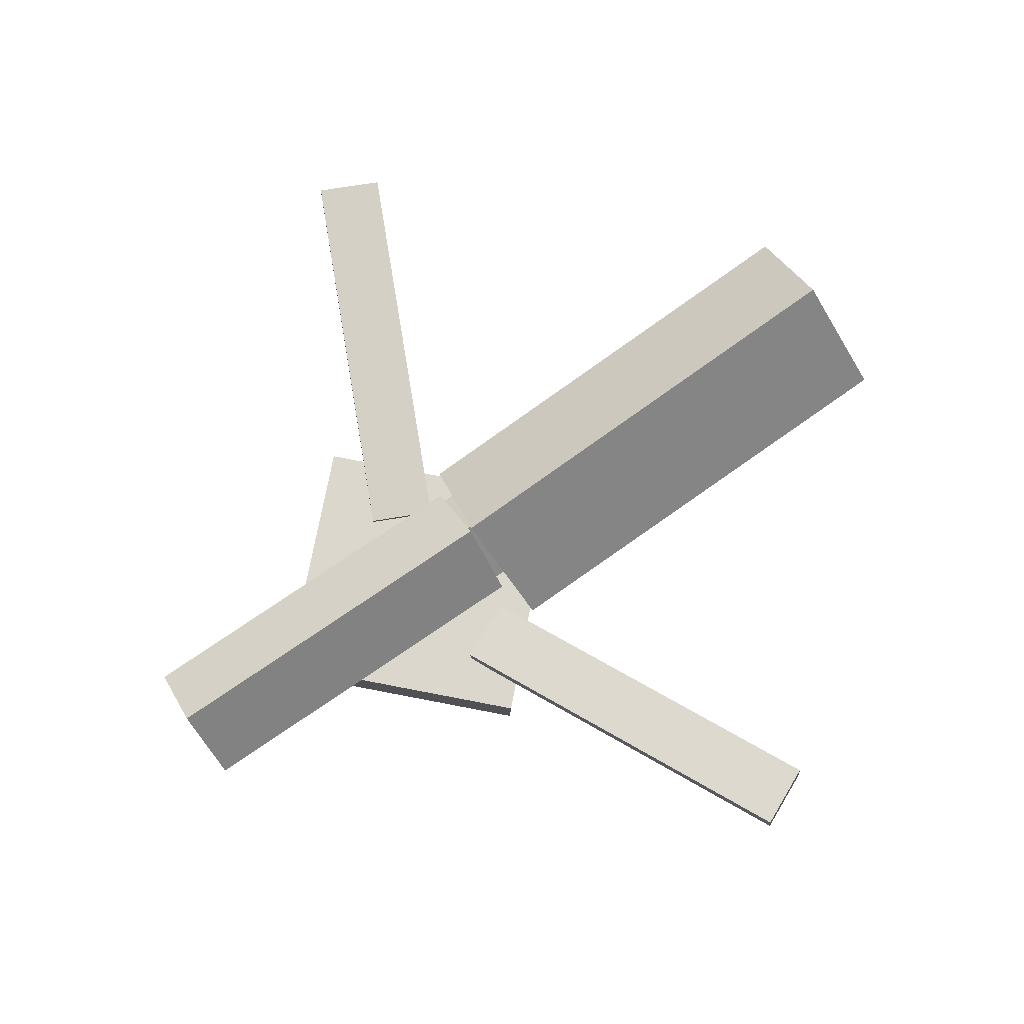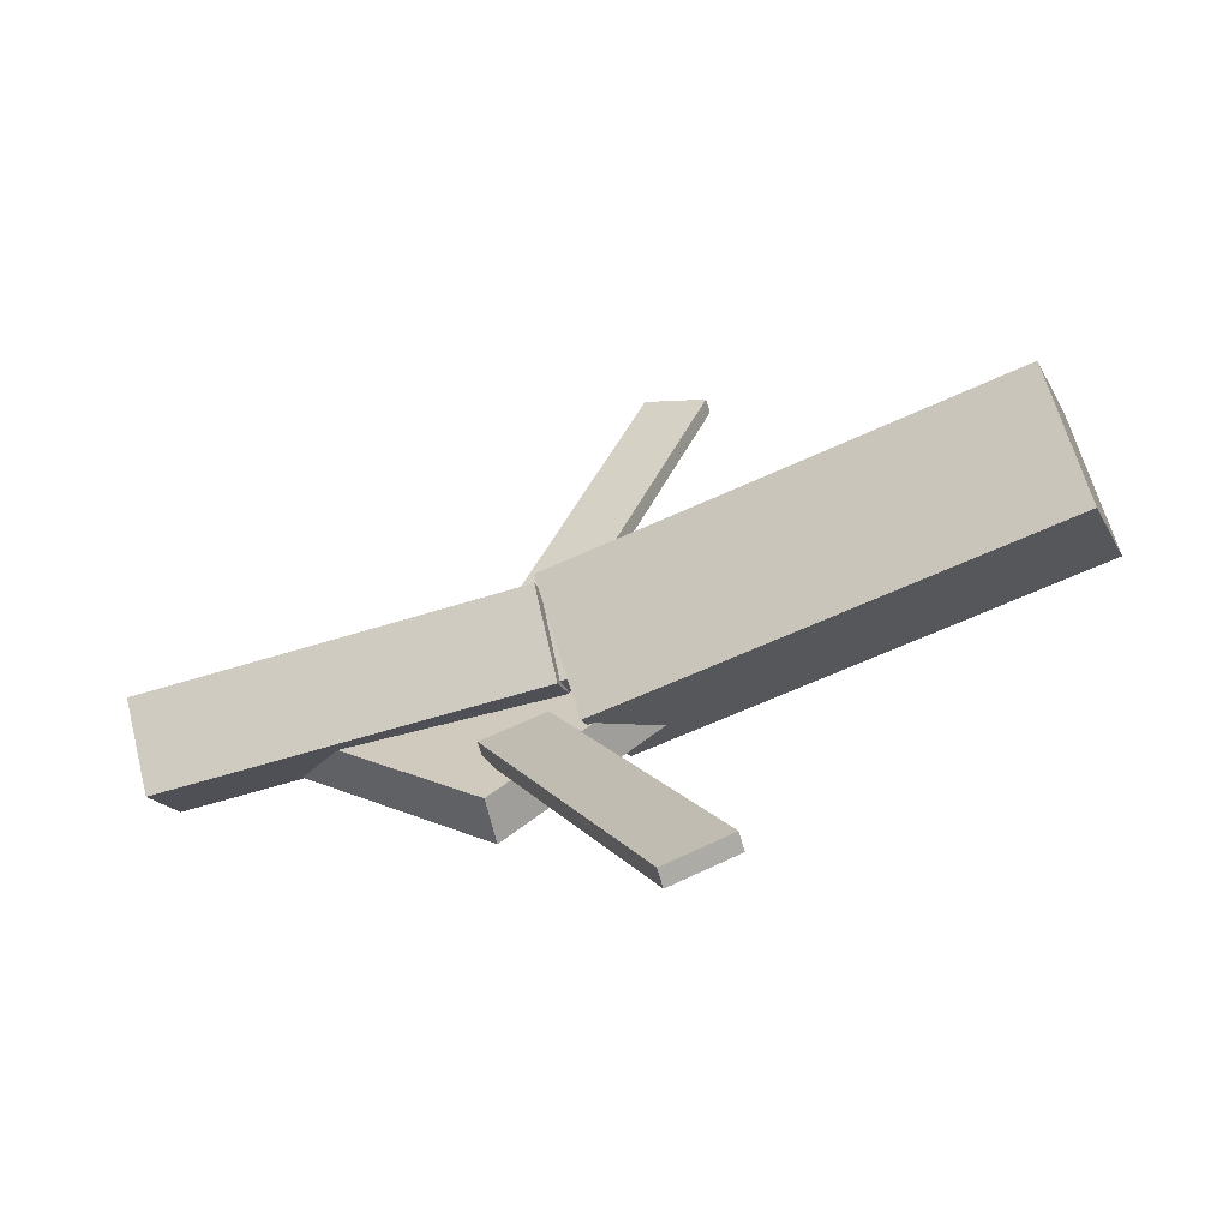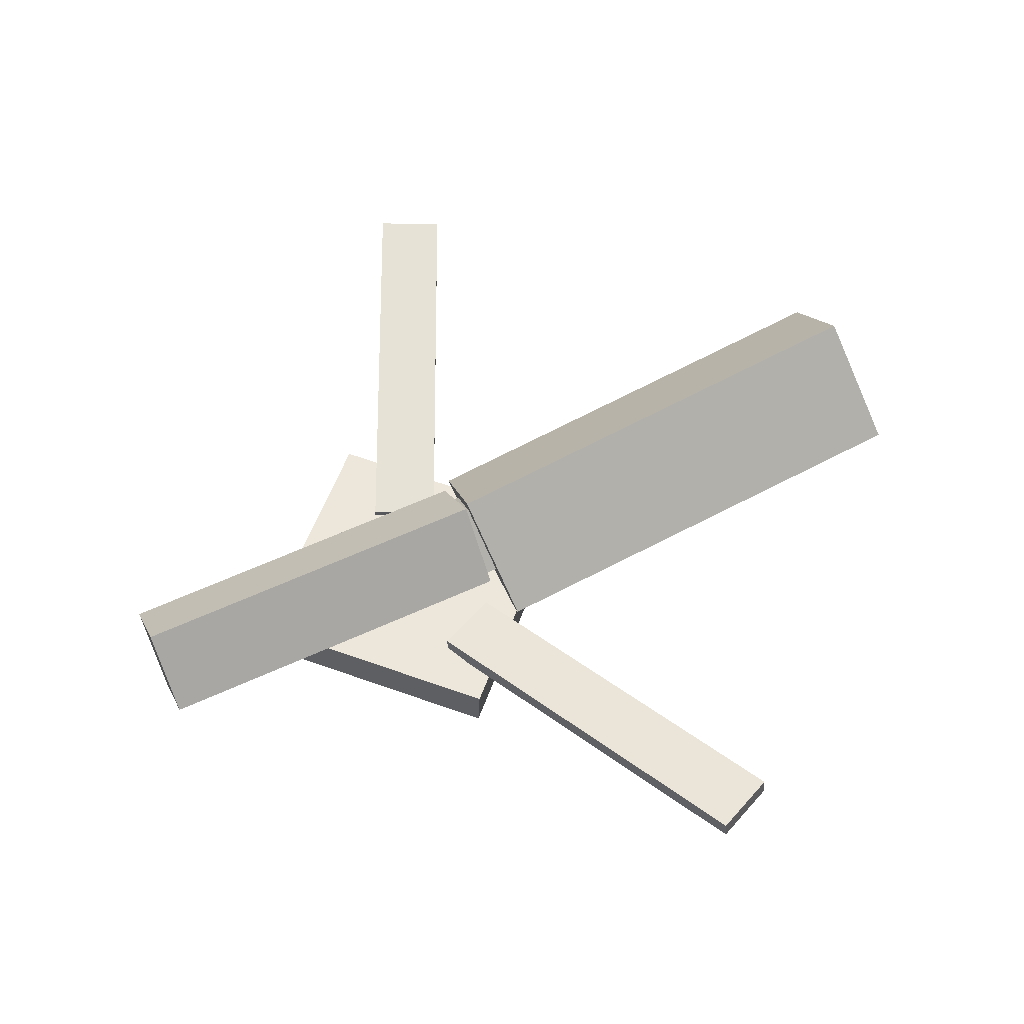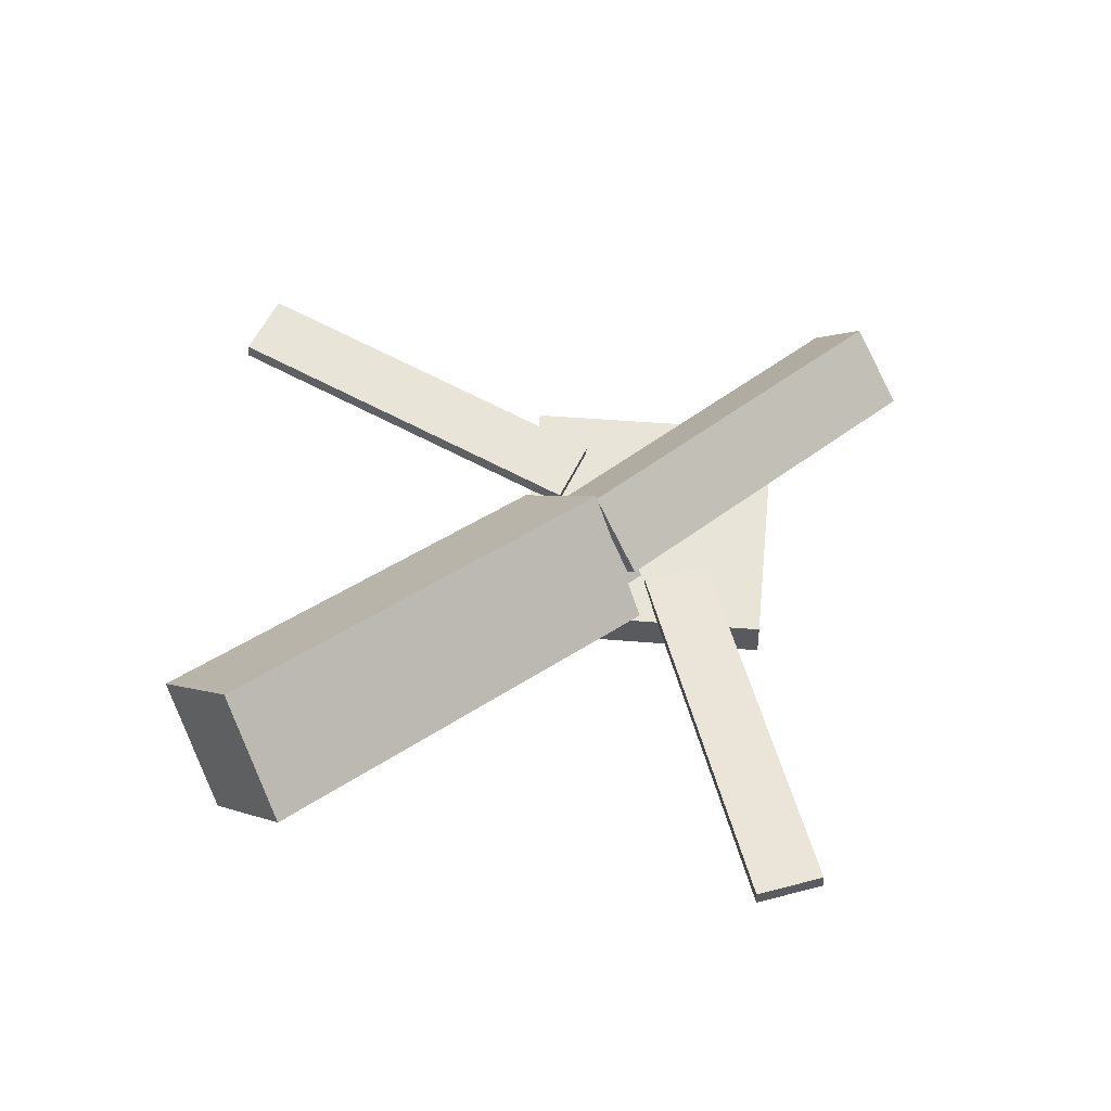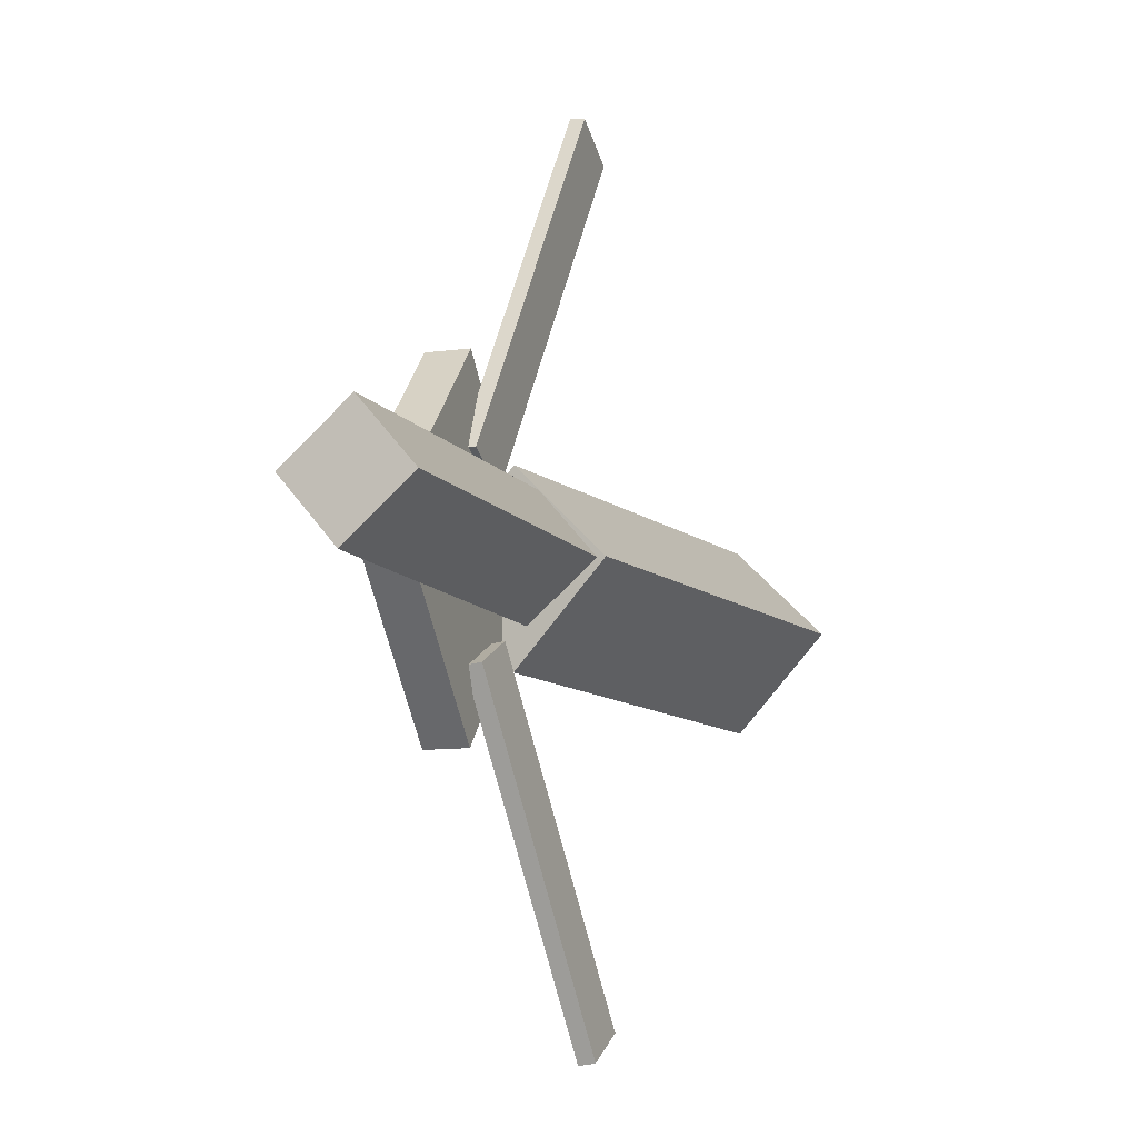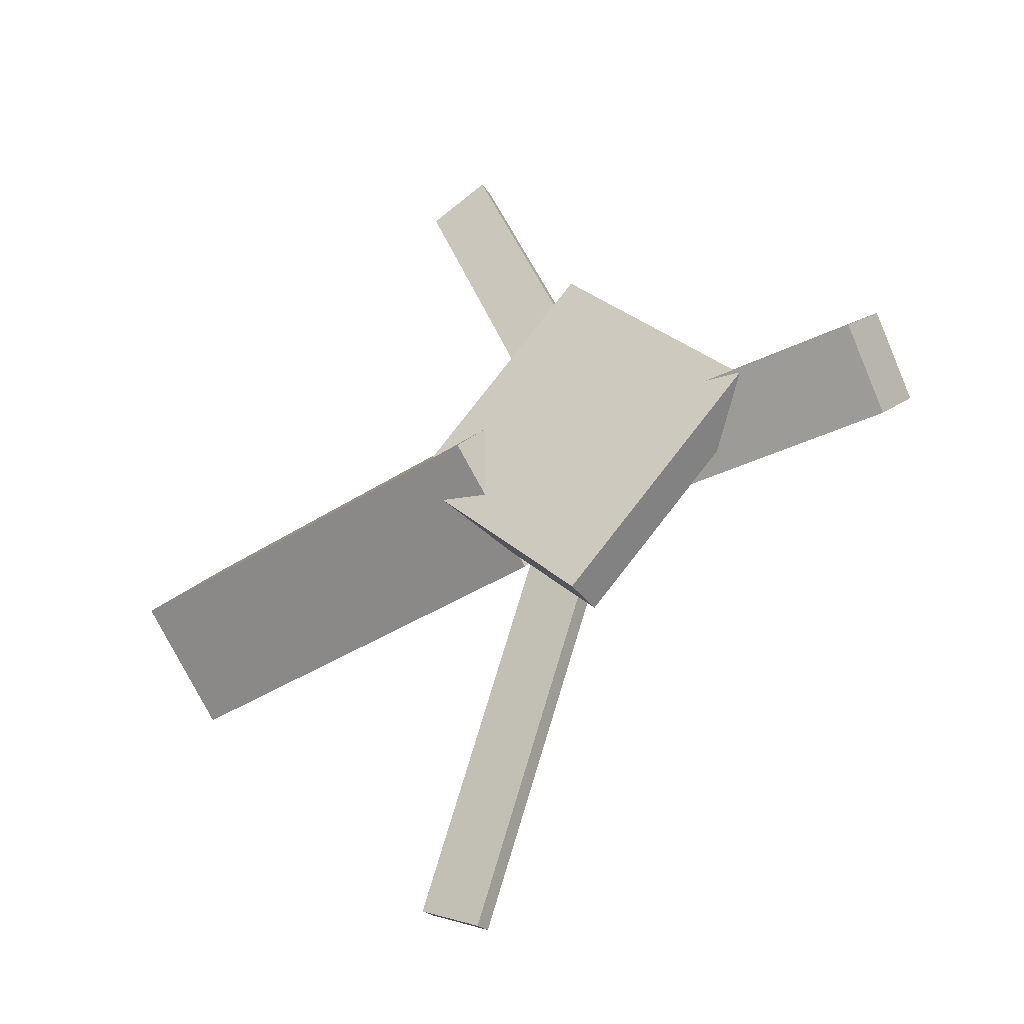
<metadata>
{"format":"obj","ext":"obj","renderer":"f3d","projection":"perspective","resolution":1024,"background":"white","views":[{"elev":75.2,"azim":145.9,"up":"+Y"},{"elev":-63.6,"azim":-164.7,"up":"+Z"},{"elev":57.3,"azim":155.1,"up":"+Y"},{"elev":57.0,"azim":-38.9,"up":"+Y"},{"elev":-11.1,"azim":110.3,"up":"+Z"},{"elev":-33.6,"azim":32.3,"up":"+Z"}]}
</metadata>
<code>
v 0.02433 -0.06209 -0.07574
v 0.01111 -0.1343 -0.00379
v -0.3146 -0.00272 -0.07844
v -0.3279 -0.07488 -0.006494
v 0.03625 0.009343 -0.001899
v 0.02304 -0.06282 0.07005
v -0.3027 0.06872 -0.004603
v -0.3159 -0.003446 0.06735
f 1.0 7.0 5.0
f 1.0 3.0 7.0
f 1.0 4.0 3.0
f 1.0 2.0 4.0
f 3.0 8.0 7.0
f 3.0 4.0 8.0
f 5.0 7.0 8.0
f 5.0 8.0 6.0
f 1.0 5.0 6.0
f 1.0 6.0 2.0
f 2.0 6.0 8.0
f 2.0 8.0 4.0
v -0.03022 -0.04105 0.3388
v -0.03003 -0.02965 0.3375
v -0.07615 -0.04265 0.318
v -0.07596 -0.03125 0.3167
v 0.09384 -0.07367 0.06824
v 0.09403 -0.06227 0.06695
v 0.04792 -0.07527 0.04738
v 0.0481 -0.06387 0.04609
f 9.0 15.0 13.0
f 9.0 11.0 15.0
f 9.0 12.0 11.0
f 9.0 10.0 12.0
f 11.0 16.0 15.0
f 11.0 12.0 16.0
f 13.0 15.0 16.0
f 13.0 16.0 14.0
f 9.0 13.0 14.0
f 9.0 14.0 10.0
f 10.0 14.0 16.0
f 10.0 16.0 12.0
v -0.2874 -0.06395 0.00325
v 0.04136 -0.09474 0.005606
v -0.284 -0.02481 0.04312
v 0.04474 -0.0556 0.04548
v -0.2832 -0.0225 -0.0378
v 0.04554 -0.05329 -0.03544
v -0.2798 0.01664 0.002077
v 0.04892 -0.01415 0.004433
f 17.0 23.0 21.0
f 17.0 19.0 23.0
f 17.0 20.0 19.0
f 17.0 18.0 20.0
f 19.0 24.0 23.0
f 19.0 20.0 24.0
f 21.0 23.0 24.0
f 21.0 24.0 22.0
f 17.0 21.0 22.0
f 17.0 22.0 18.0
f 18.0 22.0 24.0
f 18.0 24.0 20.0
v 0.3151 -0.058 -0.04545
v 0.03594 -0.04799 -0.04642
v 0.3168 -0.006562 -0.001478
v 0.03763 0.003452 -0.00245
v 0.3134 -0.1007 0.004613
v 0.03423 -0.09072 0.003642
v 0.3151 -0.04929 0.04858
v 0.03592 -0.03928 0.04761
f 25.0 31.0 29.0
f 25.0 27.0 31.0
f 25.0 28.0 27.0
f 25.0 26.0 28.0
f 27.0 32.0 31.0
f 27.0 28.0 32.0
f 29.0 31.0 32.0
f 29.0 32.0 30.0
f 25.0 29.0 30.0
f 25.0 30.0 26.0
f 26.0 30.0 32.0
f 26.0 32.0 28.0
v 0.08795 -0.1016 -0.1347
v 0.2252 -0.09545 0.00123
v -0.04587 -0.1076 0.0006578
v 0.09141 -0.1015 0.1366
v 0.08645 -0.06821 -0.1347
v 0.2237 -0.06207 0.001237
v -0.04737 -0.07424 0.0006652
v 0.08991 -0.06811 0.1366
f 33.0 39.0 37.0
f 33.0 35.0 39.0
f 33.0 36.0 35.0
f 33.0 34.0 36.0
f 35.0 40.0 39.0
f 35.0 36.0 40.0
f 37.0 39.0 40.0
f 37.0 40.0 38.0
f 33.0 37.0 38.0
f 33.0 38.0 34.0
f 34.0 38.0 40.0
f 34.0 40.0 36.0
v 0.09026 -0.07118 -0.08008
v 0.04475 -0.07306 -0.05888
v -0.03189 -0.03596 -0.3392
v -0.0774 -0.03784 -0.318
v 0.09049 -0.05836 -0.07845
v 0.04498 -0.06024 -0.05725
v -0.03166 -0.02313 -0.3376
v -0.07717 -0.02502 -0.3164
f 41.0 47.0 45.0
f 41.0 43.0 47.0
f 41.0 44.0 43.0
f 41.0 42.0 44.0
f 43.0 48.0 47.0
f 43.0 44.0 48.0
f 45.0 47.0 48.0
f 45.0 48.0 46.0
f 41.0 45.0 46.0
f 41.0 46.0 42.0
f 42.0 46.0 48.0
f 42.0 48.0 44.0

</code>
